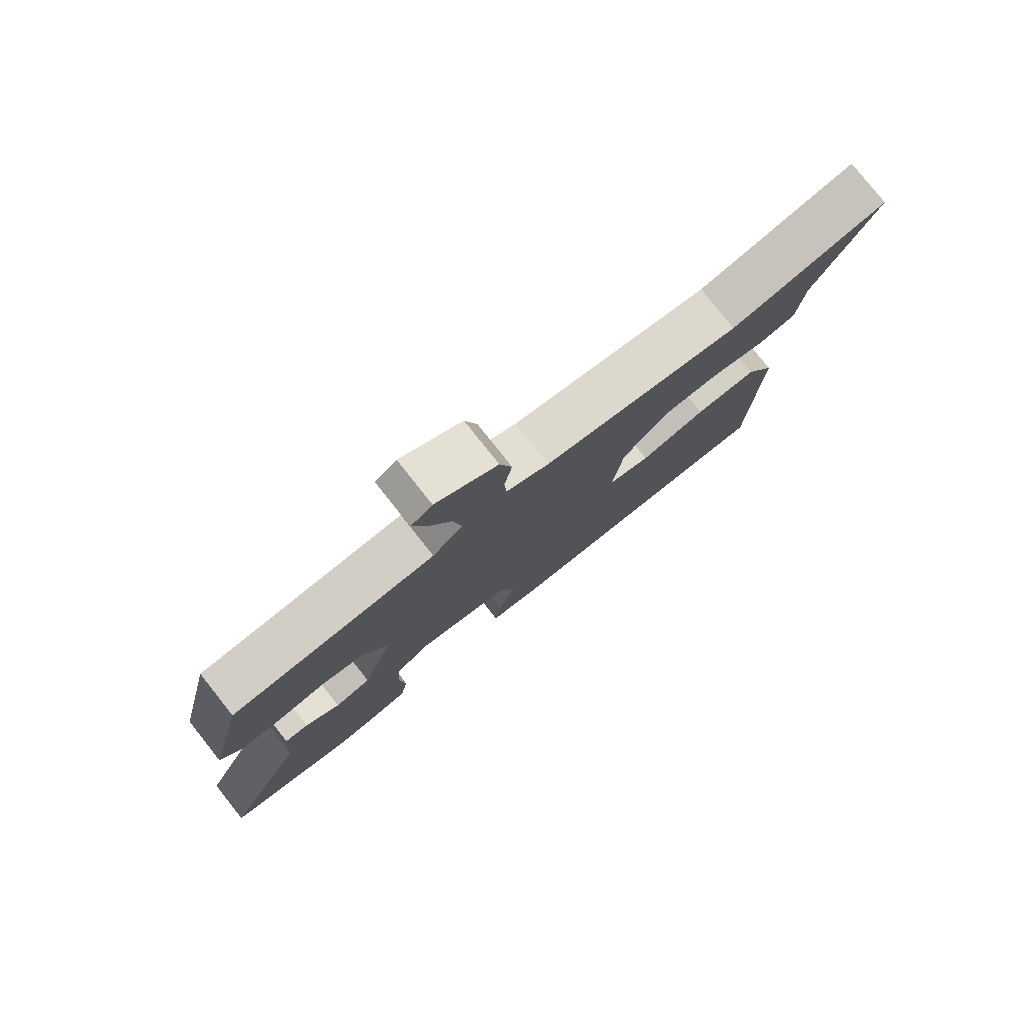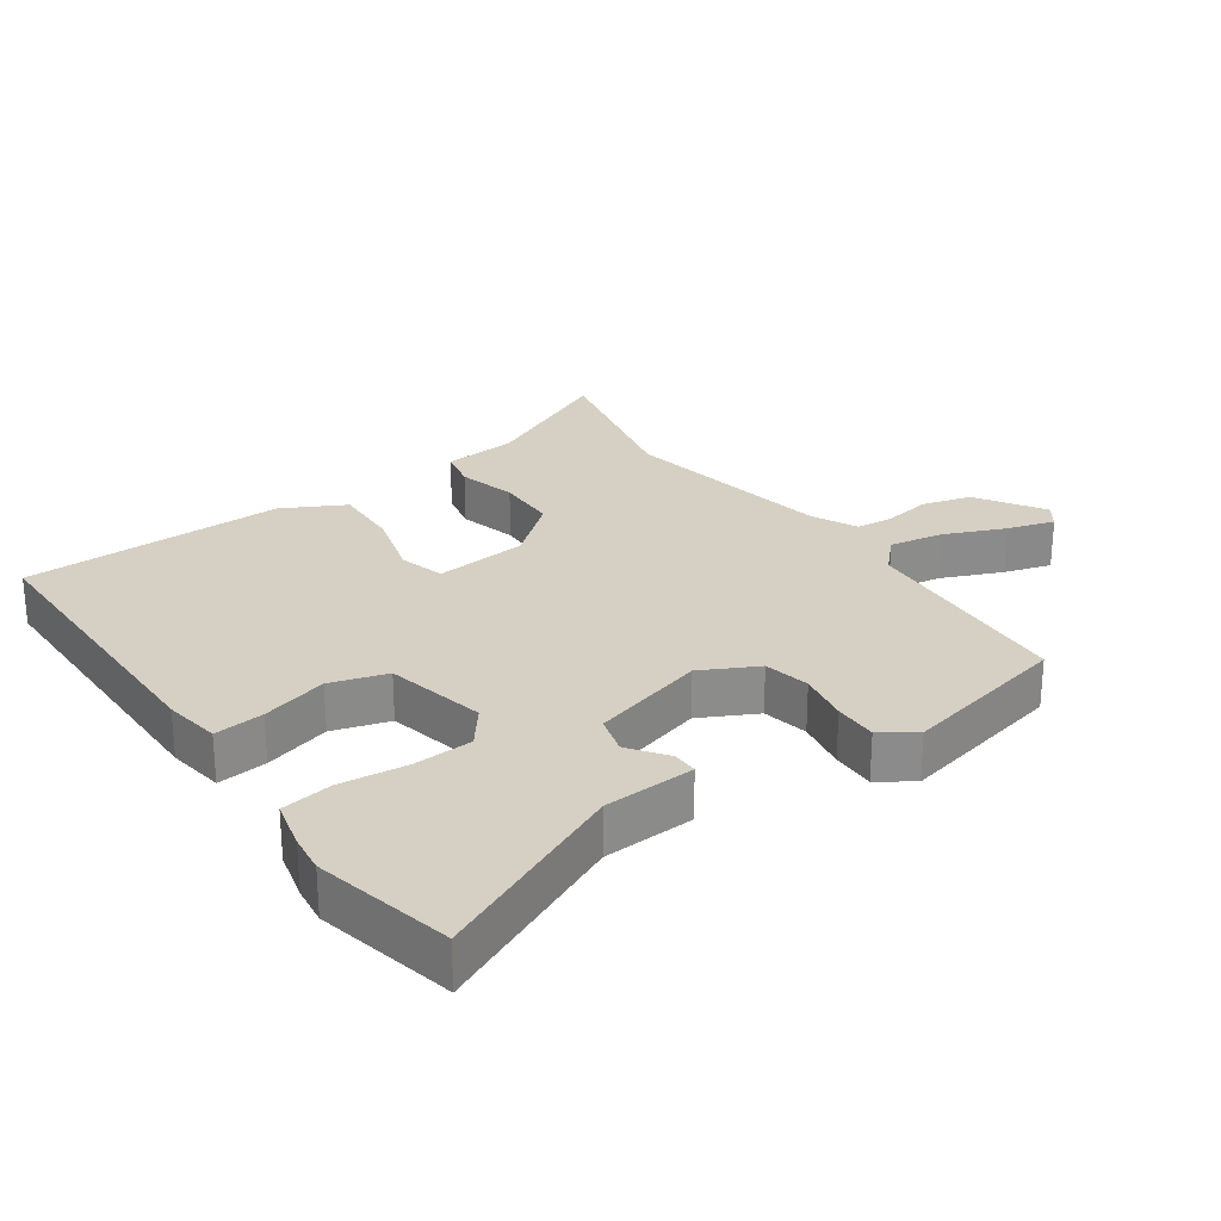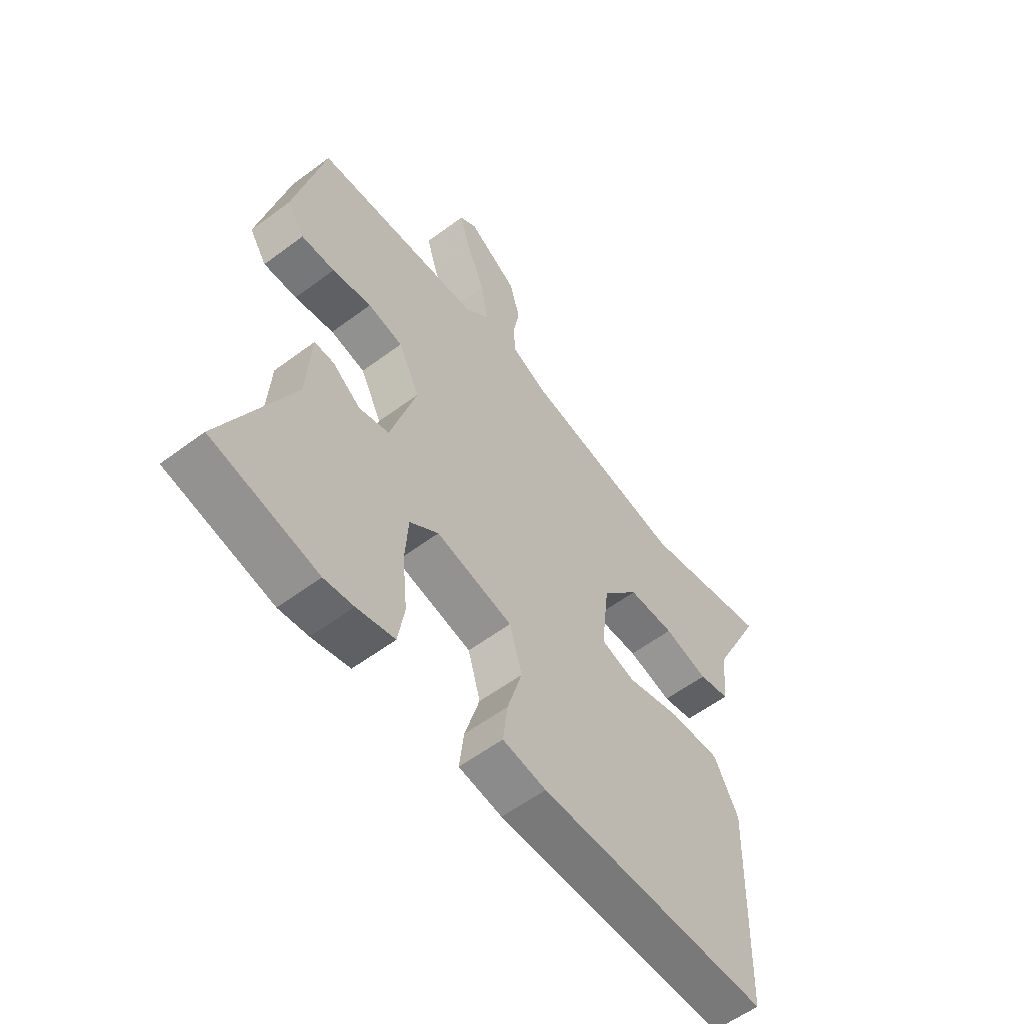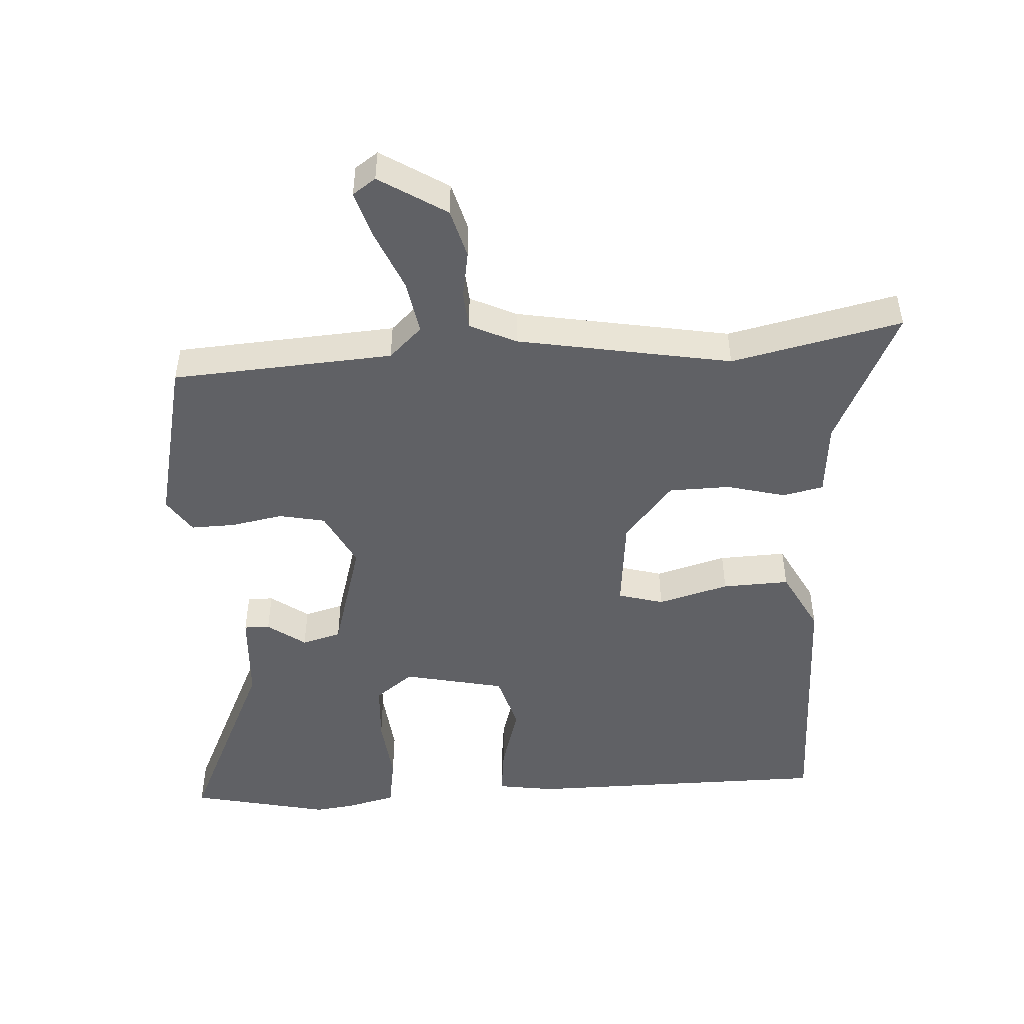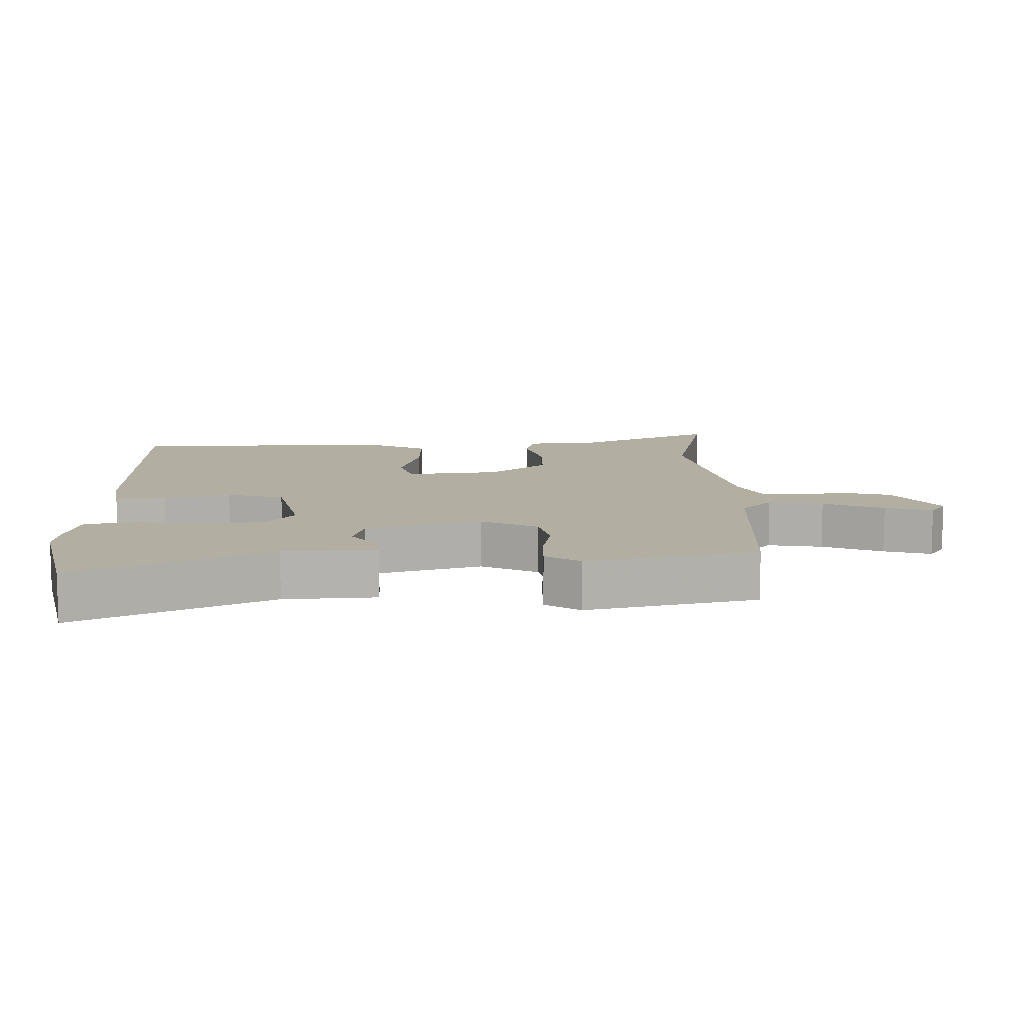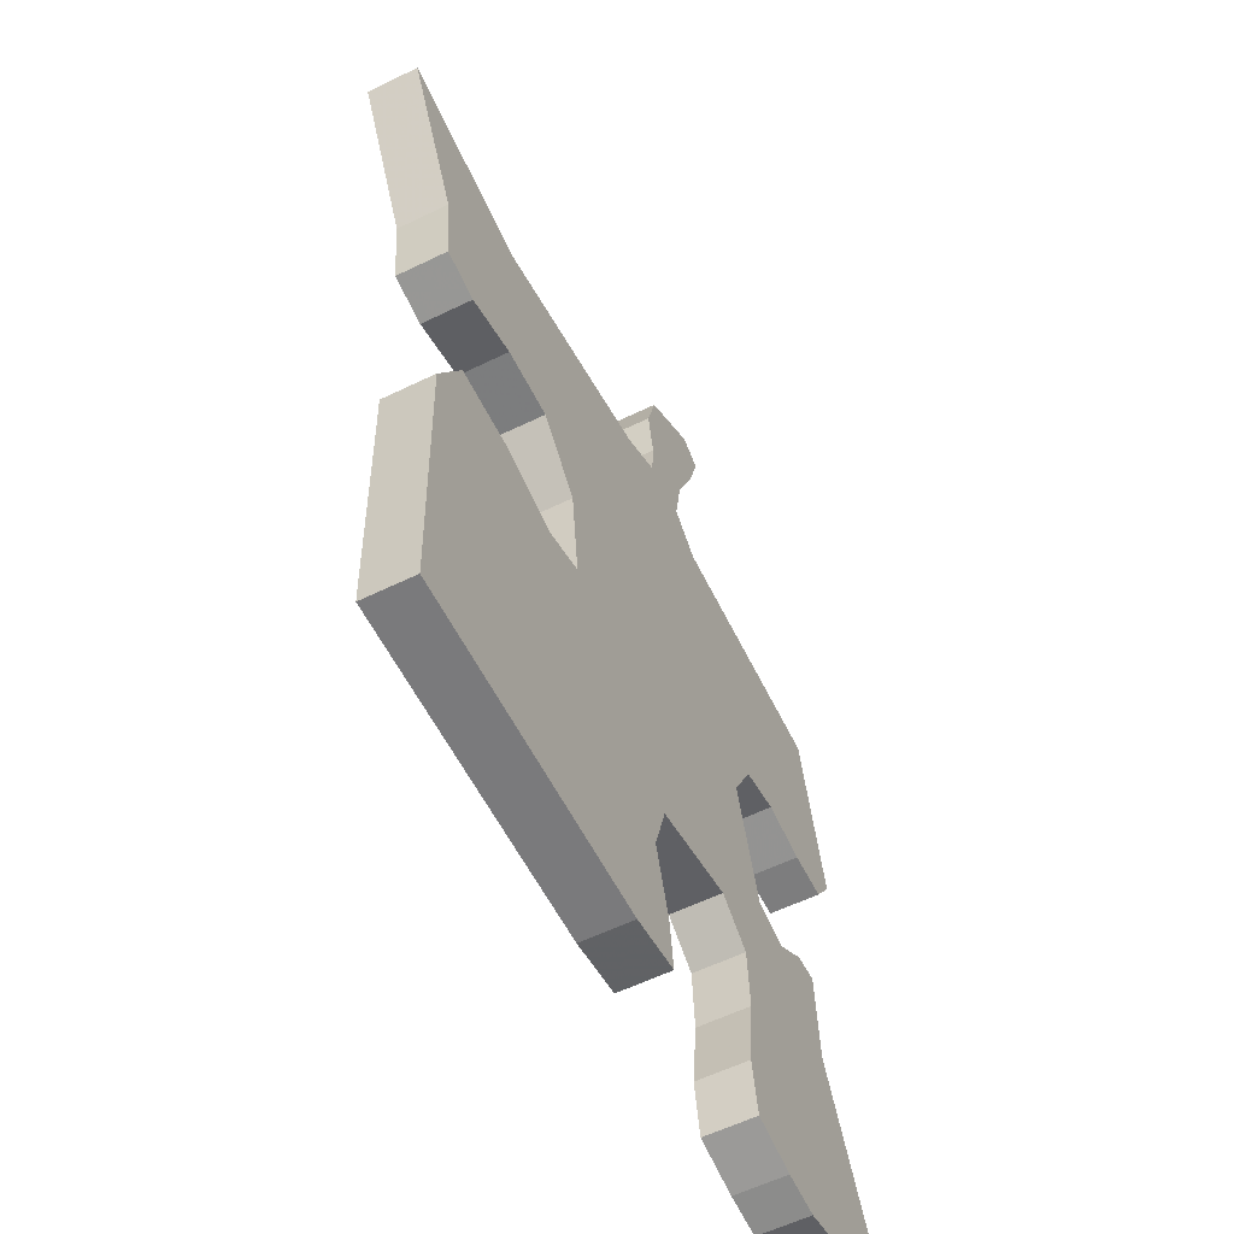
<metadata>
{"format":"obj","ext":"obj","renderer":"f3d","projection":"perspective","resolution":1024,"background":"white","views":[{"elev":79.3,"azim":-38.5,"up":"+Z"},{"elev":26.3,"azim":-124.5,"up":"+Y"},{"elev":-57.6,"azim":-52.2,"up":"+Z"},{"elev":-48.4,"azim":4.0,"up":"+Y"},{"elev":10.7,"azim":-91.2,"up":"+Y"},{"elev":-58.4,"azim":116.7,"up":"+Z"}]}
</metadata>
<code>
v 0.367 0.07 0.472
v 0.626 0.07 0.527
v 0.524 0.07 0.318
v 0.513 0.07 0.206
v 0.451 0.07 0.193
v 0.362 0.07 0.217
v 0.269 0.07 0.216
v 0.195 0.07 0.129
v 0.179 0.07 -0.013
v 0.248 0.07 -0.033
v 0.356 0.07 -0.004
v 0.458 0.07 -0.001
v 0.507 0.07 -0.096
v 0.496 0.07 -0.498
v 0.032 0.07 -0.496
v -0.055 0.07 -0.482
v -0.046 0.07 -0.406
v -0.016 0.07 -0.305
v -0.041 0.07 -0.218
v -0.195 0.07 -0.183
v -0.253 0.07 -0.227
v -0.259 0.07 -0.318
v -0.249 0.07 -0.421
v -0.262 0.07 -0.499
v -0.338 0.07 -0.517
v -0.397 0.07 -0.524
v -0.609 0.07 -0.475
v -0.471 0.07 -0.184
v -0.462 0.07 -0.044
v -0.423 0.07 -0.045
v -0.366 0.07 -0.087
v -0.306 0.07 -0.071
v -0.254 0.07 0.104
v -0.297 0.07 0.19
v -0.367 0.07 0.205
v -0.446 0.07 0.191
v -0.513 0.07 0.19
v -0.548 0.07 0.243
v -0.488 0.07 0.5
v -0.152 0.07 0.519
v -0.102 0.07 0.566
v -0.116 0.07 0.649
v -0.154 0.07 0.741
v -0.175 0.07 0.813
v -0.14 0.07 0.837
v -0.039 0.07 0.772
v -0.019 0.07 0.697
v -0.032 0.07 0.625
v -0.028 0.07 0.567
v 0.042 0.07 0.533
v 0.367 0 0.472
v 0.626 0 0.527
v 0.524 0 0.318
v 0.513 0 0.206
v 0.451 0 0.193
v 0.362 0 0.217
v 0.269 0 0.216
v 0.195 0 0.129
v 0.179 0 -0.013
v 0.248 0 -0.033
v 0.356 0 -0.004
v 0.458 0 -0.001
v 0.507 0 -0.096
v 0.496 0 -0.498
v 0.032 0 -0.496
v -0.055 0 -0.482
v -0.046 0 -0.406
v -0.016 0 -0.305
v -0.041 0 -0.218
v -0.195 0 -0.183
v -0.253 0 -0.227
v -0.259 0 -0.318
v -0.249 0 -0.421
v -0.262 0 -0.499
v -0.338 0 -0.517
v -0.397 0 -0.524
v -0.609 0 -0.475
v -0.471 0 -0.184
v -0.462 0 -0.044
v -0.423 0 -0.045
v -0.366 0 -0.087
v -0.306 0 -0.071
v -0.254 0 0.104
v -0.297 0 0.19
v -0.367 0 0.205
v -0.446 0 0.191
v -0.513 0 0.19
v -0.548 0 0.243
v -0.488 0 0.5
v -0.152 0 0.519
v -0.102 0 0.566
v -0.116 0 0.649
v -0.154 0 0.741
v -0.175 0 0.813
v -0.14 0 0.837
v -0.039 0 0.772
v -0.019 0 0.697
v -0.032 0 0.625
v -0.028 0 0.567
v 0.042 0 0.533
f 46 47 48
f 45 46 48
f 44 45 48
f 43 44 48
f 42 43 48
f 41 42 48 49
f 40 41 49 50
f 38 39 40
f 37 38 40
f 36 37 40
f 35 36 40
f 40 50 1
f 35 40 1
f 34 35 1
f 28 29 30 31
f 28 31 32
f 27 28 32
f 26 27 32
f 25 26 32
f 24 25 32
f 23 24 32
f 22 23 32
f 21 22 32 33
f 16 17 18
f 15 16 18
f 14 15 18
f 13 14 18
f 12 13 18
f 11 12 18
f 10 11 18
f 9 10 18 19
f 8 9 19 20
f 3 4 5 6
f 3 6 7
f 2 3 7
f 1 2 7
f 34 1 7
f 33 34 7
f 20 21 33
f 8 20 33
f 7 8 33
f 98 97 96
f 98 96 95
f 98 95 94
f 98 94 93
f 98 93 92
f 99 98 92 91
f 100 99 91 90
f 90 89 88
f 90 88 87
f 90 87 86
f 90 86 85
f 51 100 90
f 51 90 85
f 51 85 84
f 81 80 79 78
f 82 81 78
f 82 78 77
f 82 77 76
f 82 76 75
f 82 75 74
f 82 74 73
f 82 73 72
f 83 82 72 71
f 68 67 66
f 68 66 65
f 68 65 64
f 68 64 63
f 68 63 62
f 68 62 61
f 68 61 60
f 69 68 60 59
f 70 69 59 58
f 56 55 54 53
f 57 56 53
f 57 53 52
f 57 52 51
f 57 51 84
f 57 84 83
f 83 71 70
f 83 70 58
f 83 58 57
f 1 51 52 2
f 2 52 53 3
f 3 53 54 4
f 4 54 55 5
f 5 55 56 6
f 6 56 57 7
f 7 57 58 8
f 8 58 59 9
f 9 59 60 10
f 10 60 61 11
f 11 61 62 12
f 12 62 63 13
f 13 63 64 14
f 14 64 65 15
f 15 65 66 16
f 16 66 67 17
f 17 67 68 18
f 18 68 69 19
f 19 69 70 20
f 20 70 71 21
f 21 71 72 22
f 22 72 73 23
f 23 73 74 24
f 24 74 75 25
f 25 75 76 26
f 26 76 77 27
f 27 77 78 28
f 28 78 79 29
f 29 79 80 30
f 30 80 81 31
f 31 81 82 32
f 32 82 83 33
f 33 83 84 34
f 34 84 85 35
f 35 85 86 36
f 36 86 87 37
f 37 87 88 38
f 38 88 89 39
f 39 89 90 40
f 40 90 91 41
f 41 91 92 42
f 42 92 93 43
f 43 93 94 44
f 44 94 95 45
f 45 95 96 46
f 46 96 97 47
f 47 97 98 48
f 48 98 99 49
f 49 99 100 50
f 50 100 51 1

</code>
